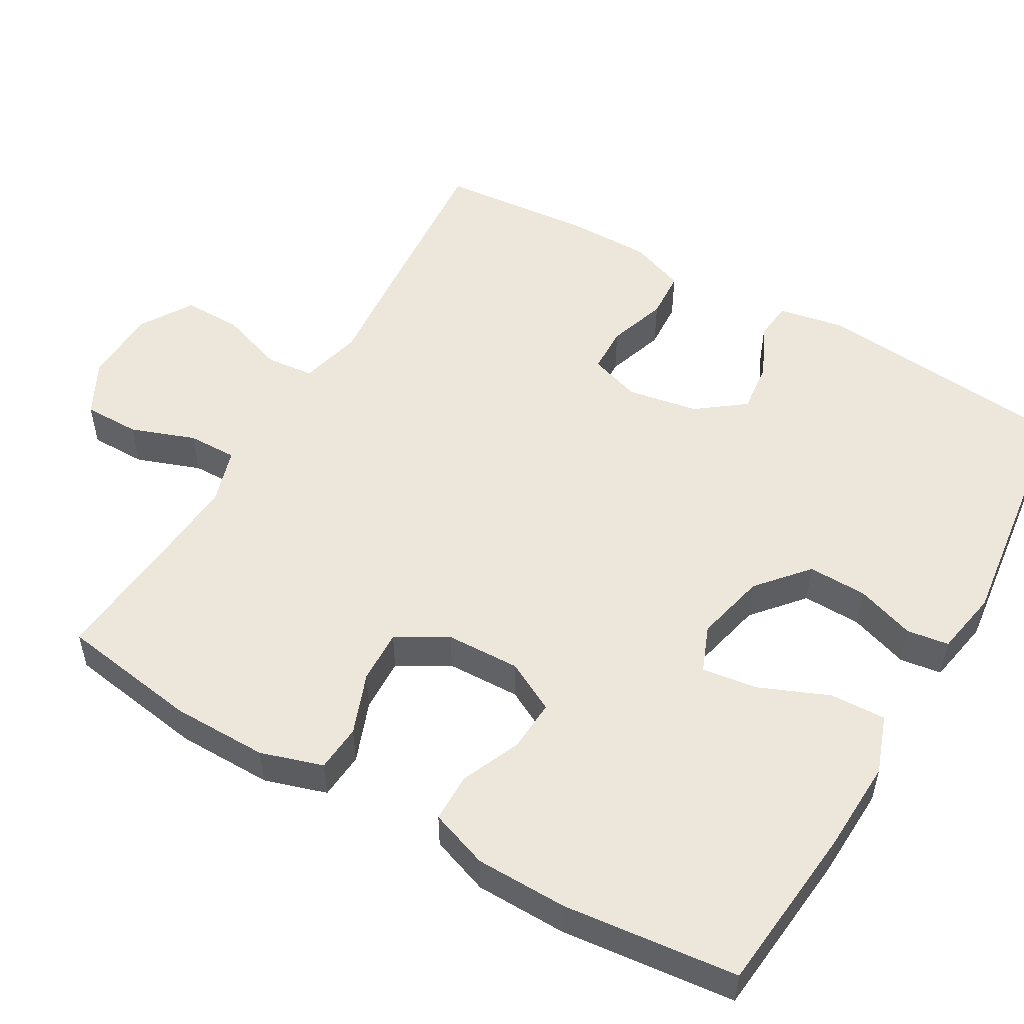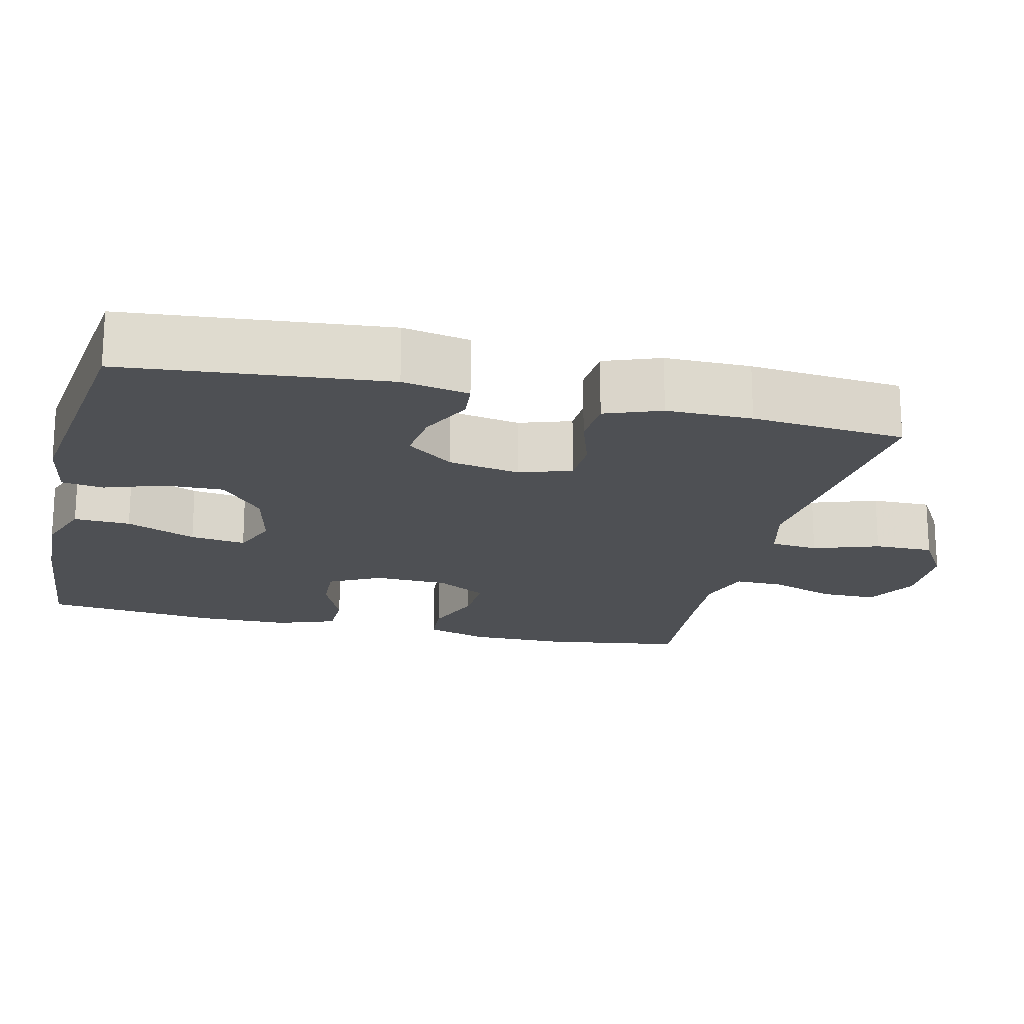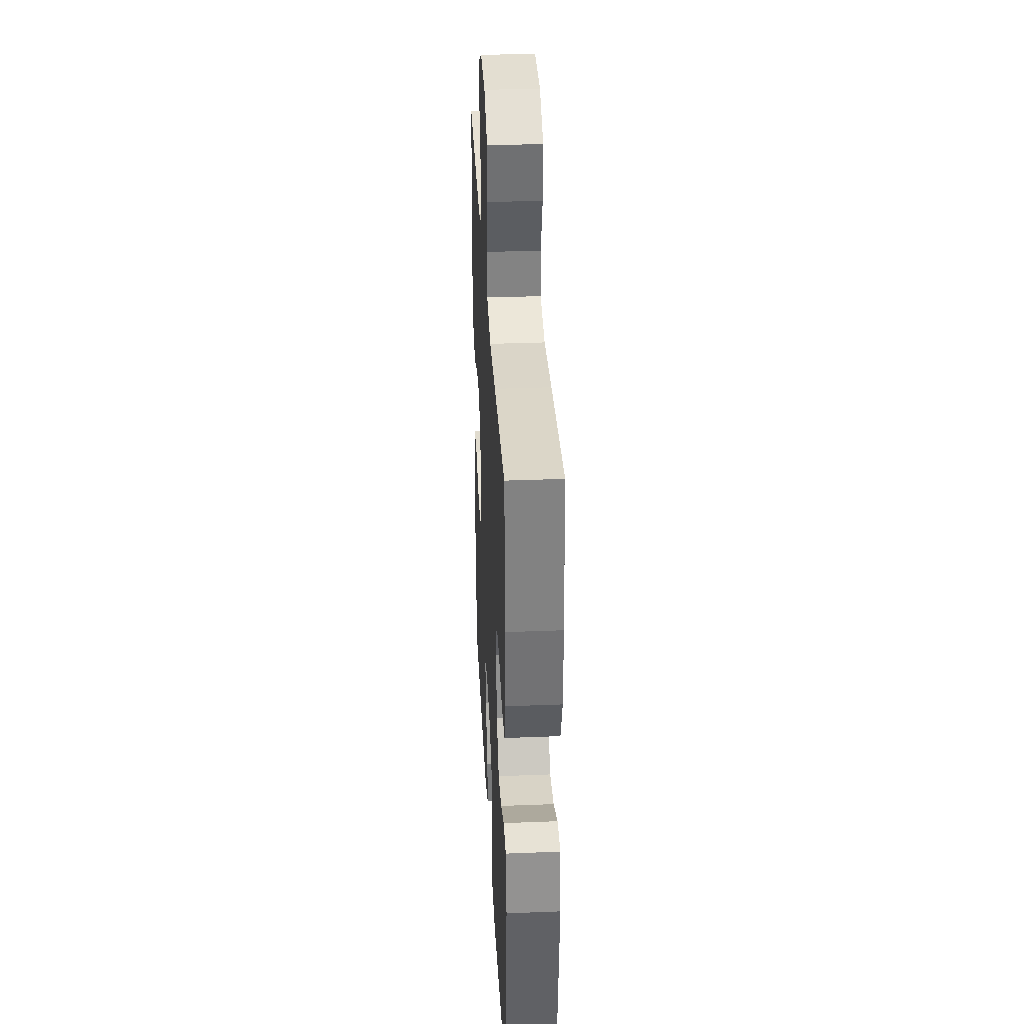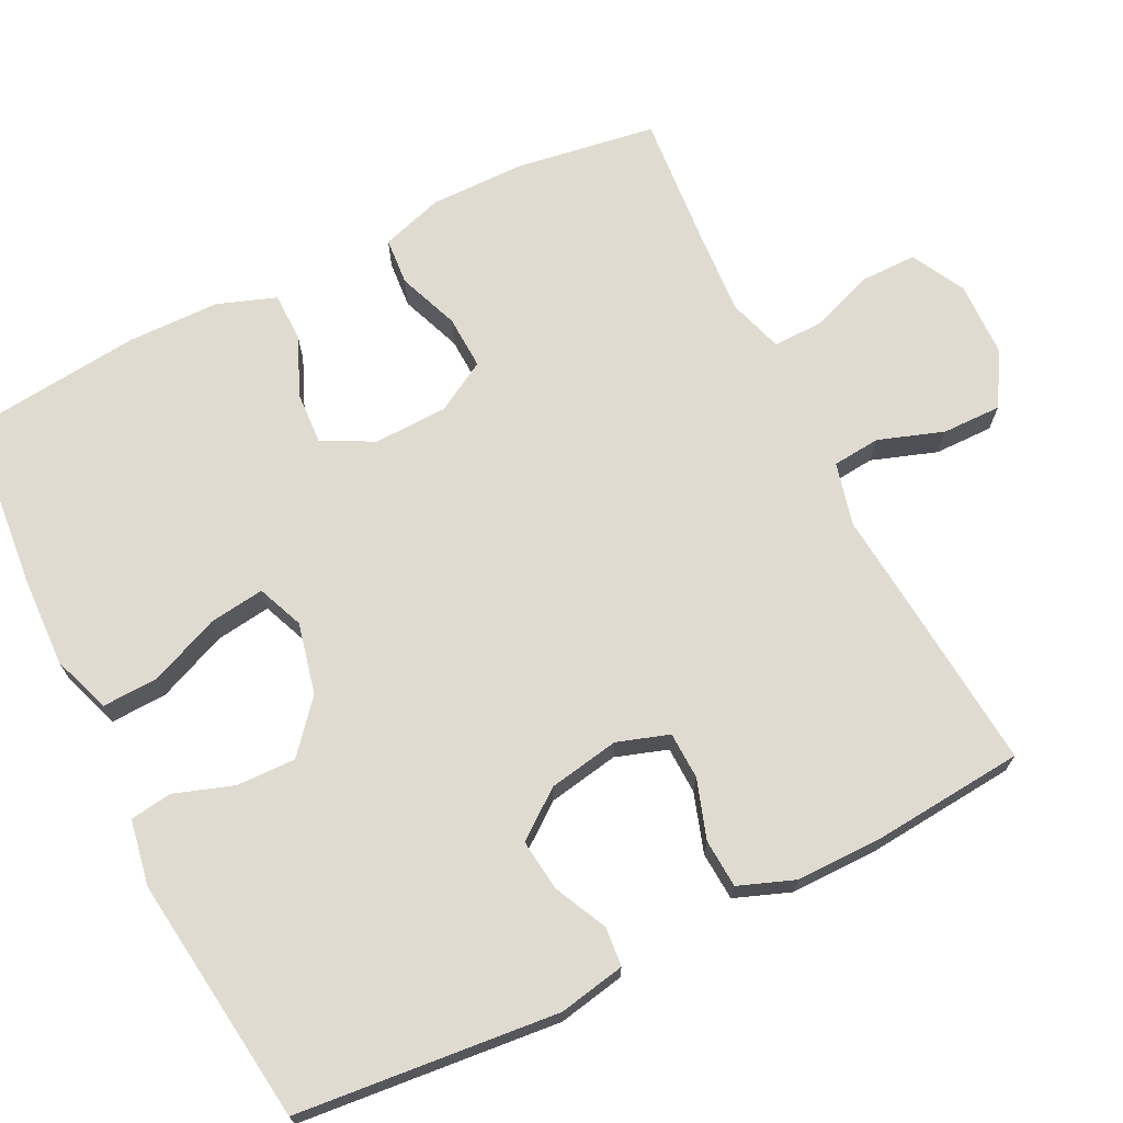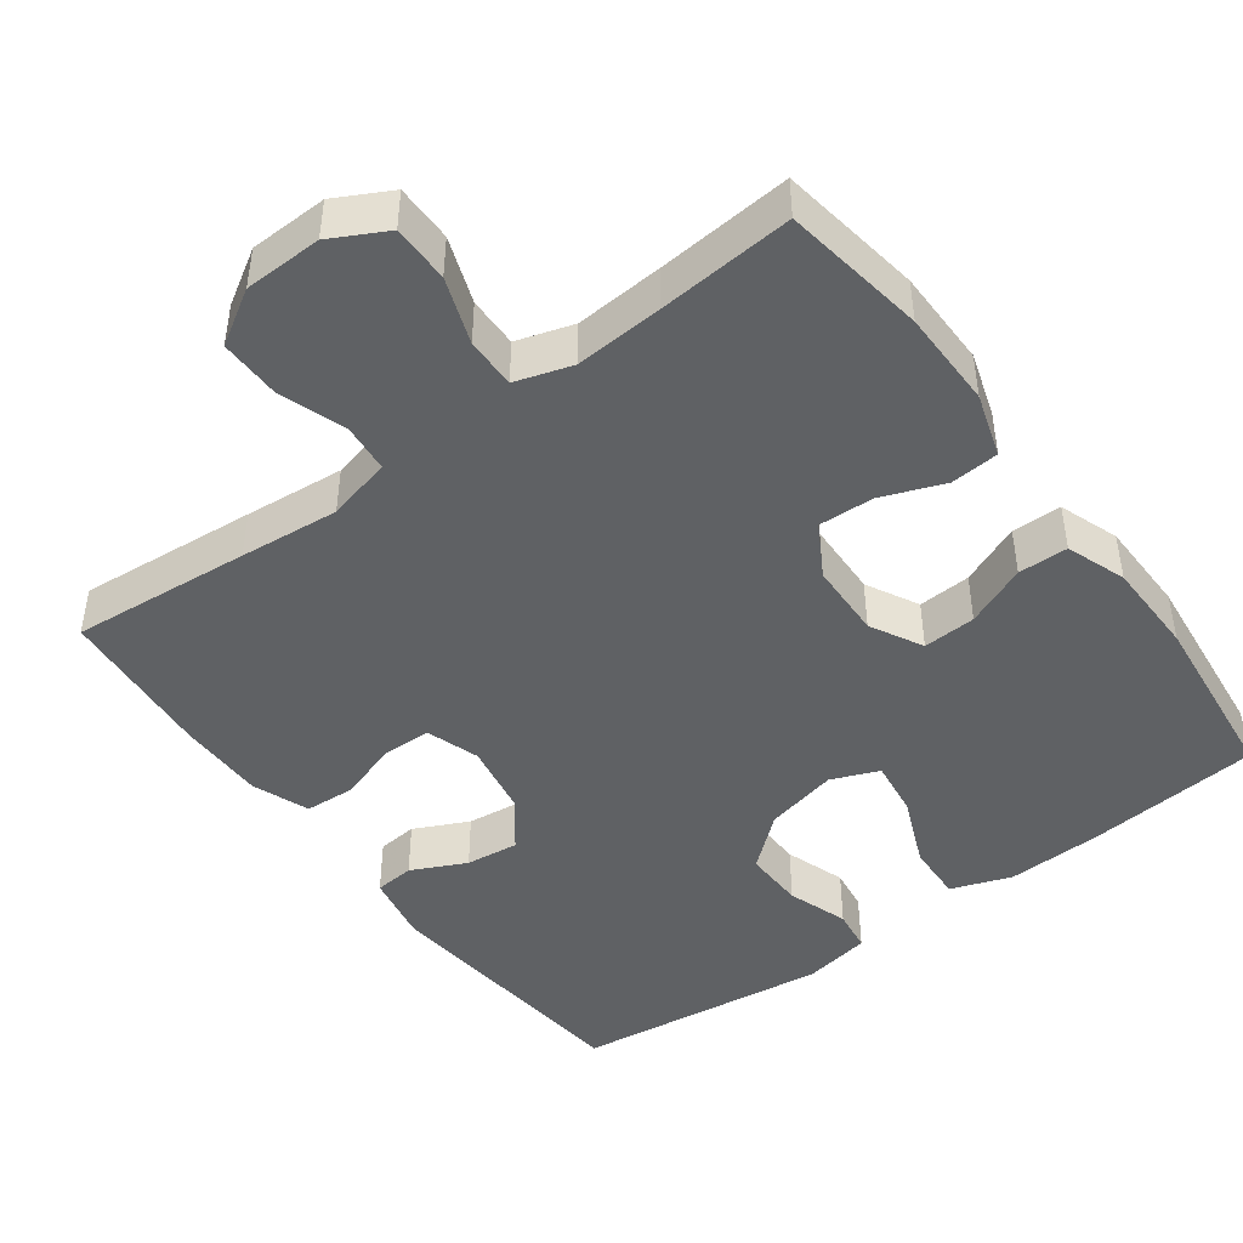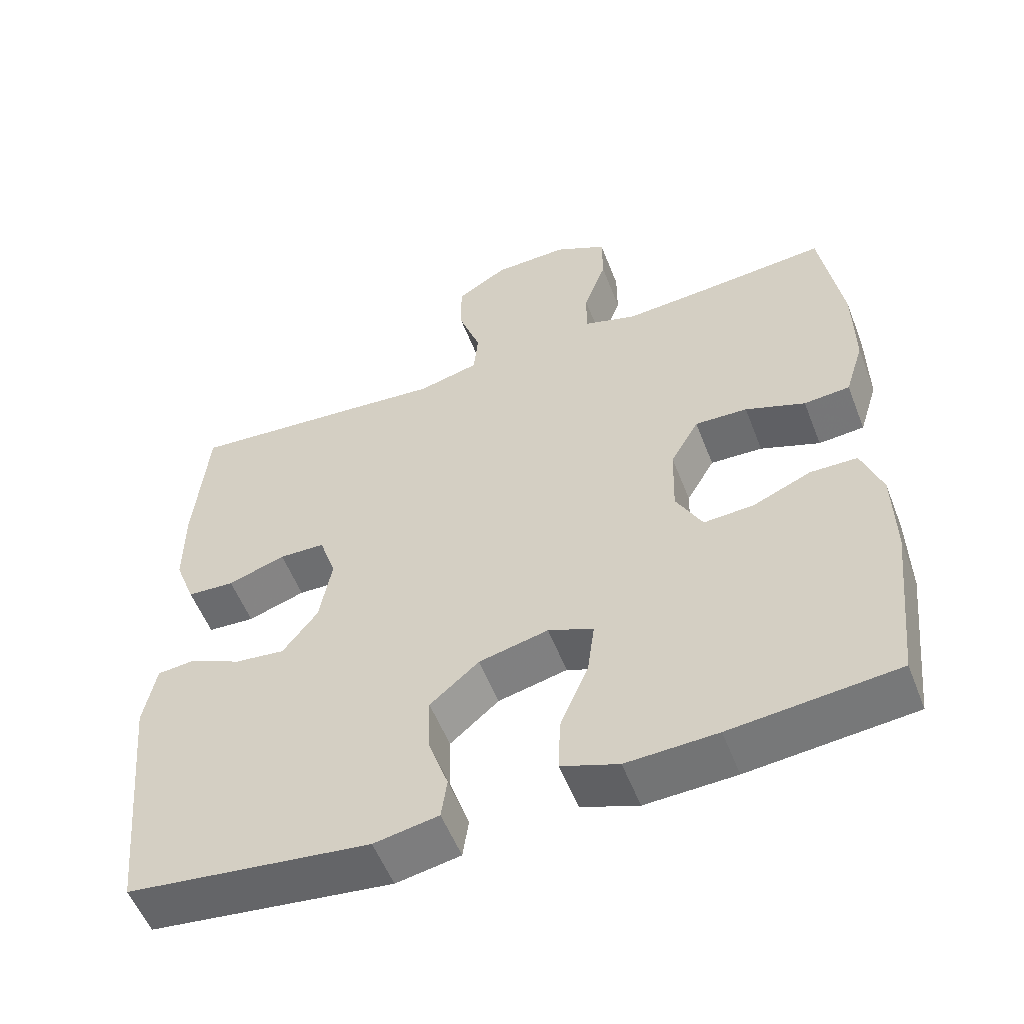
<metadata>
{"format":"obj","ext":"obj","renderer":"f3d","projection":"perspective","resolution":1024,"background":"white","views":[{"elev":52.5,"azim":120.1,"up":"+Y"},{"elev":-18.9,"azim":-103.5,"up":"+Y"},{"elev":34.6,"azim":-93.0,"up":"+Z"},{"elev":69.9,"azim":-116.5,"up":"+Y"},{"elev":-45.4,"azim":36.4,"up":"+Y"},{"elev":-55.0,"azim":21.1,"up":"+Z"}]}
</metadata>
<code>
v 0.5 0.07 -0.5
v 0.273 0.07 -0.522
v 0.149 0.07 -0.527
v 0.071 0.07 -0.499
v 0.074 0.07 -0.424
v 0.113 0.07 -0.331
v 0.123 0.07 -0.257
v 0.061 0.07 -0.232
v -0.034 0.07 -0.254
v -0.101 0.07 -0.311
v -0.099 0.07 -0.39
v -0.072 0.07 -0.469
v -0.08 0.07 -0.525
v -0.168 0.07 -0.541
v -0.5 0.07 -0.5
v -0.534 0.07 -0.152
v -0.517 0.07 -0.063
v -0.465 0.07 -0.058
v -0.394 0.07 -0.092
v -0.325 0.07 -0.1
v -0.277 0.07 -0.037
v -0.26 0.07 0.058
v -0.283 0.07 0.127
v -0.346 0.07 0.129
v -0.425 0.07 0.103
v -0.49 0.07 0.107
v -0.518 0.07 0.181
v -0.518 0.07 0.295
v -0.5 0.07 0.5
v -0.266 0.07 0.48
v -0.136 0.07 0.468
v -0.052 0.07 0.489
v -0.046 0.07 0.553
v -0.076 0.07 0.64
v -0.077 0.07 0.719
v -0.007 0.07 0.762
v 0.095 0.07 0.765
v 0.167 0.07 0.727
v 0.167 0.07 0.652
v 0.136 0.07 0.566
v 0.135 0.07 0.5
v 0.209 0.07 0.477
v 0.324 0.07 0.485
v 0.5 0.07 0.5
v 0.529 0.07 0.313
v 0.53 0.07 0.185
v 0.504 0.07 0.102
v 0.441 0.07 0.097
v 0.359 0.07 0.128
v 0.287 0.07 0.131
v 0.248 0.07 0.063
v 0.245 0.07 -0.036
v 0.281 0.07 -0.104
v 0.35 0.07 -0.1
v 0.43 0.07 -0.066
v 0.495 0.07 -0.067
v 0.523 0.07 -0.145
v 0.525 0.07 -0.268
v 0.5 0 -0.5
v 0.273 0 -0.522
v 0.149 0 -0.527
v 0.071 0 -0.499
v 0.074 0 -0.424
v 0.113 0 -0.331
v 0.123 0 -0.257
v 0.061 0 -0.232
v -0.034 0 -0.254
v -0.101 0 -0.311
v -0.099 0 -0.39
v -0.072 0 -0.469
v -0.08 0 -0.525
v -0.168 0 -0.541
v -0.5 0 -0.5
v -0.534 0 -0.152
v -0.517 0 -0.063
v -0.465 0 -0.058
v -0.394 0 -0.092
v -0.325 0 -0.1
v -0.277 0 -0.037
v -0.26 0 0.058
v -0.283 0 0.127
v -0.346 0 0.129
v -0.425 0 0.103
v -0.49 0 0.107
v -0.518 0 0.181
v -0.518 0 0.295
v -0.5 0 0.5
v -0.266 0 0.48
v -0.136 0 0.468
v -0.052 0 0.489
v -0.046 0 0.553
v -0.076 0 0.64
v -0.077 0 0.719
v -0.007 0 0.762
v 0.095 0 0.765
v 0.167 0 0.727
v 0.167 0 0.652
v 0.136 0 0.566
v 0.135 0 0.5
v 0.209 0 0.477
v 0.324 0 0.485
v 0.5 0 0.5
v 0.529 0 0.313
v 0.53 0 0.185
v 0.504 0 0.102
v 0.441 0 0.097
v 0.359 0 0.128
v 0.287 0 0.131
v 0.248 0 0.063
v 0.245 0 -0.036
v 0.281 0 -0.104
v 0.35 0 -0.1
v 0.43 0 -0.066
v 0.495 0 -0.067
v 0.523 0 -0.145
v 0.525 0 -0.268
f 54 55 56 57
f 53 54 57 58
f 46 47 48 49
f 46 49 50
f 43 44 45 46
f 42 43 46 50
f 41 42 50 51
f 37 38 39 40
f 37 40 41
f 36 37 41
f 33 34 35 36
f 32 33 36 41
f 31 32 41 51
f 24 25 26 27
f 23 24 27 28
f 16 17 18 19
f 16 19 20
f 15 16 20
f 14 15 20 21
f 11 12 13 14
f 10 11 14 21
f 3 4 5 6
f 3 6 7
f 2 3 7
f 53 58 1 2
f 52 53 2 7
f 51 52 7 8
f 31 51 8 9
f 23 28 29 30
f 22 23 30 31
f 21 22 31
f 9 10 21 31
f 115 114 113 112
f 116 115 112 111
f 107 106 105 104
f 108 107 104
f 104 103 102 101
f 108 104 101 100
f 109 108 100 99
f 98 97 96 95
f 99 98 95
f 99 95 94
f 94 93 92 91
f 99 94 91 90
f 109 99 90 89
f 85 84 83 82
f 86 85 82 81
f 77 76 75 74
f 78 77 74
f 78 74 73
f 79 78 73 72
f 72 71 70 69
f 79 72 69 68
f 64 63 62 61
f 65 64 61
f 65 61 60
f 60 59 116 111
f 65 60 111 110
f 66 65 110 109
f 67 66 109 89
f 88 87 86 81
f 89 88 81 80
f 89 80 79
f 89 79 68 67
f 1 59 60 2
f 2 60 61 3
f 3 61 62 4
f 4 62 63 5
f 5 63 64 6
f 6 64 65 7
f 7 65 66 8
f 8 66 67 9
f 9 67 68 10
f 10 68 69 11
f 11 69 70 12
f 12 70 71 13
f 13 71 72 14
f 14 72 73 15
f 15 73 74 16
f 16 74 75 17
f 17 75 76 18
f 18 76 77 19
f 19 77 78 20
f 20 78 79 21
f 21 79 80 22
f 22 80 81 23
f 23 81 82 24
f 24 82 83 25
f 25 83 84 26
f 26 84 85 27
f 27 85 86 28
f 28 86 87 29
f 29 87 88 30
f 30 88 89 31
f 31 89 90 32
f 32 90 91 33
f 33 91 92 34
f 34 92 93 35
f 35 93 94 36
f 36 94 95 37
f 37 95 96 38
f 38 96 97 39
f 39 97 98 40
f 40 98 99 41
f 41 99 100 42
f 42 100 101 43
f 43 101 102 44
f 44 102 103 45
f 45 103 104 46
f 46 104 105 47
f 47 105 106 48
f 48 106 107 49
f 49 107 108 50
f 50 108 109 51
f 51 109 110 52
f 52 110 111 53
f 53 111 112 54
f 54 112 113 55
f 55 113 114 56
f 56 114 115 57
f 57 115 116 58
f 58 116 59 1

</code>
